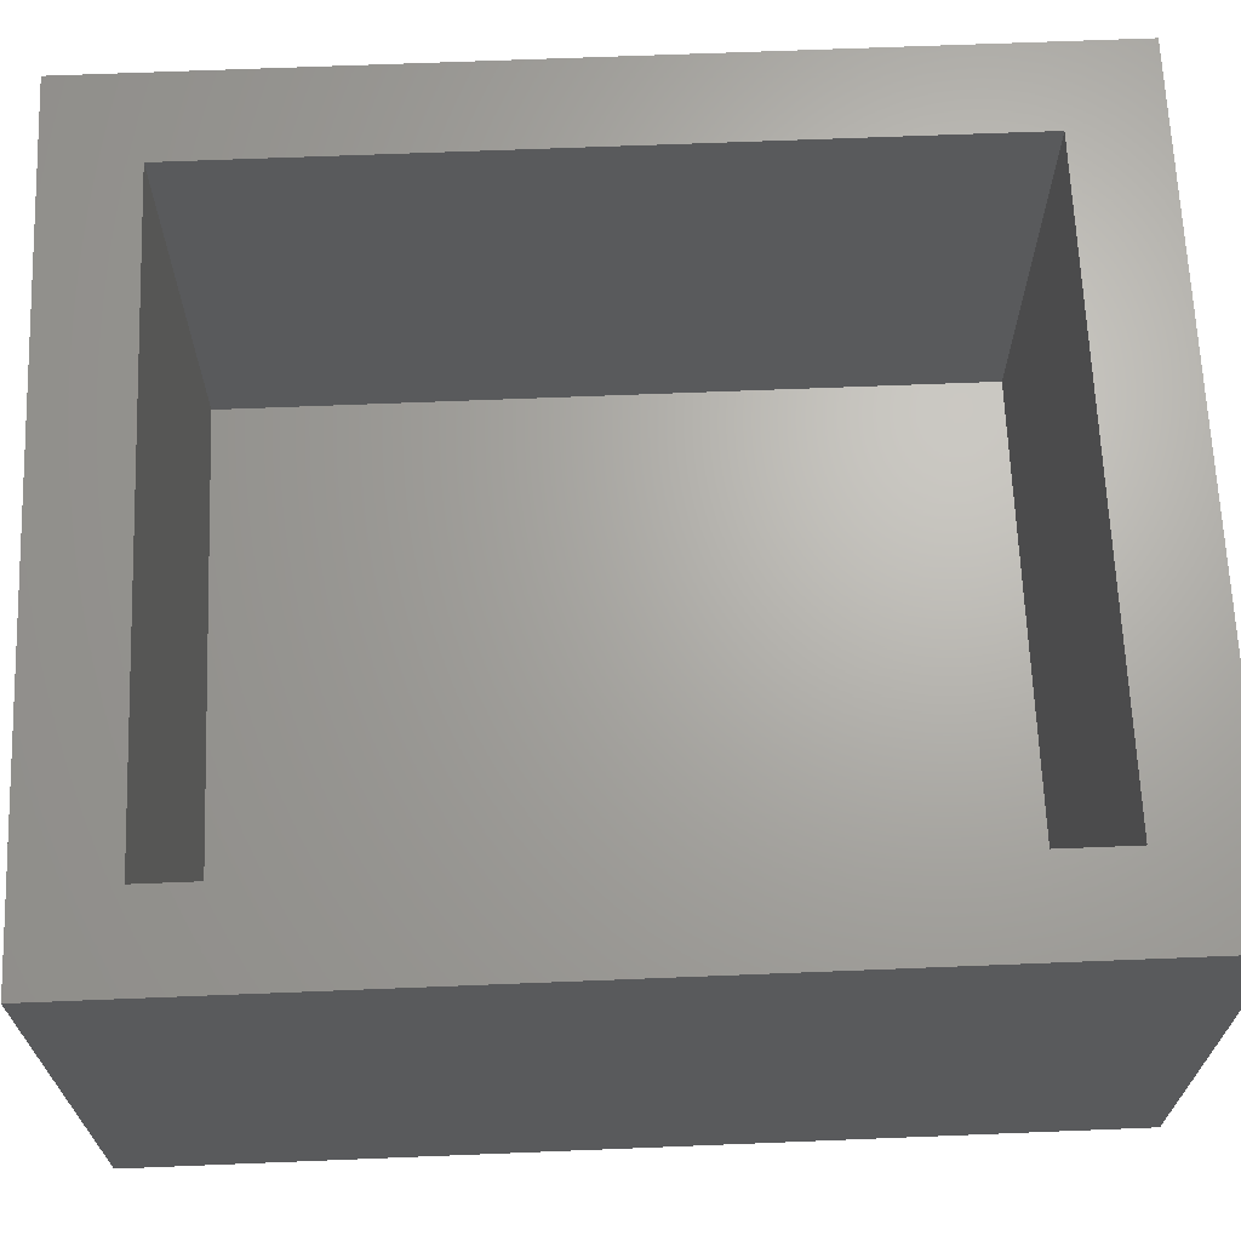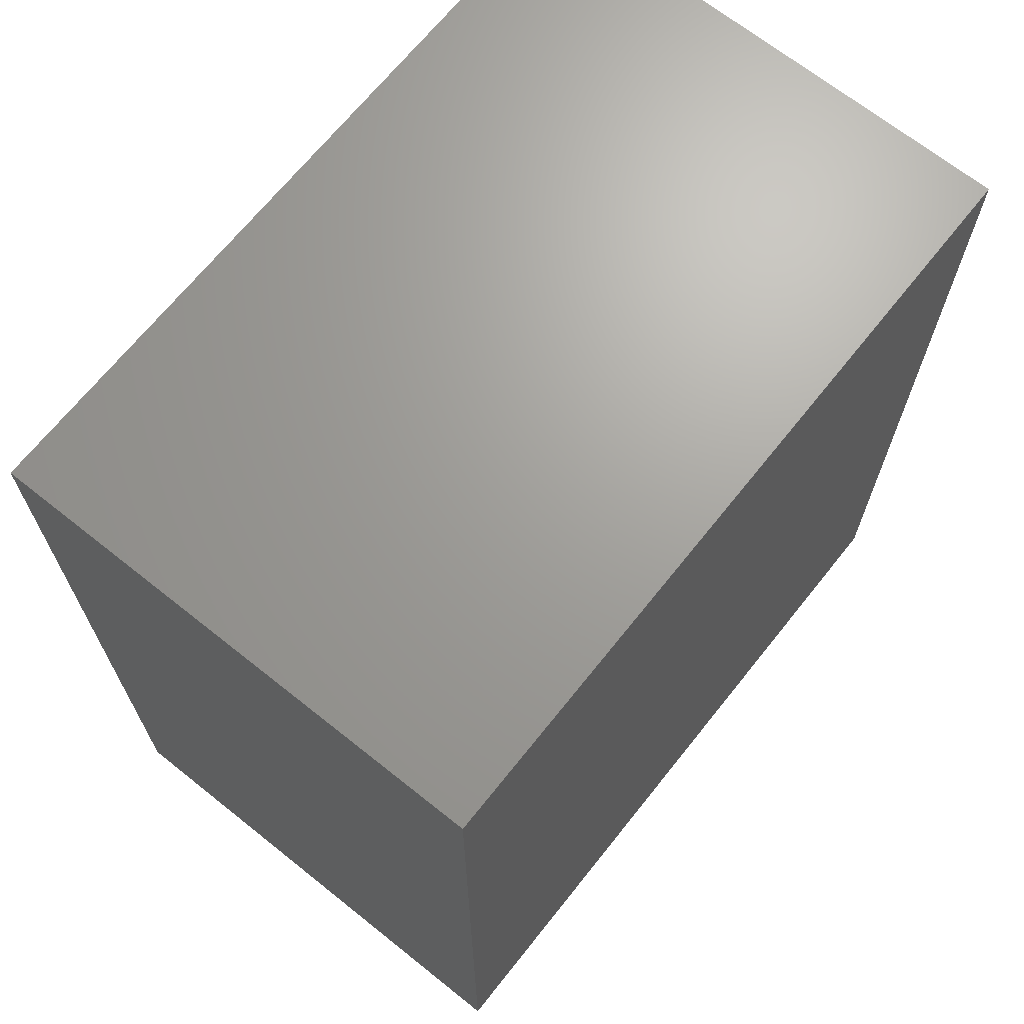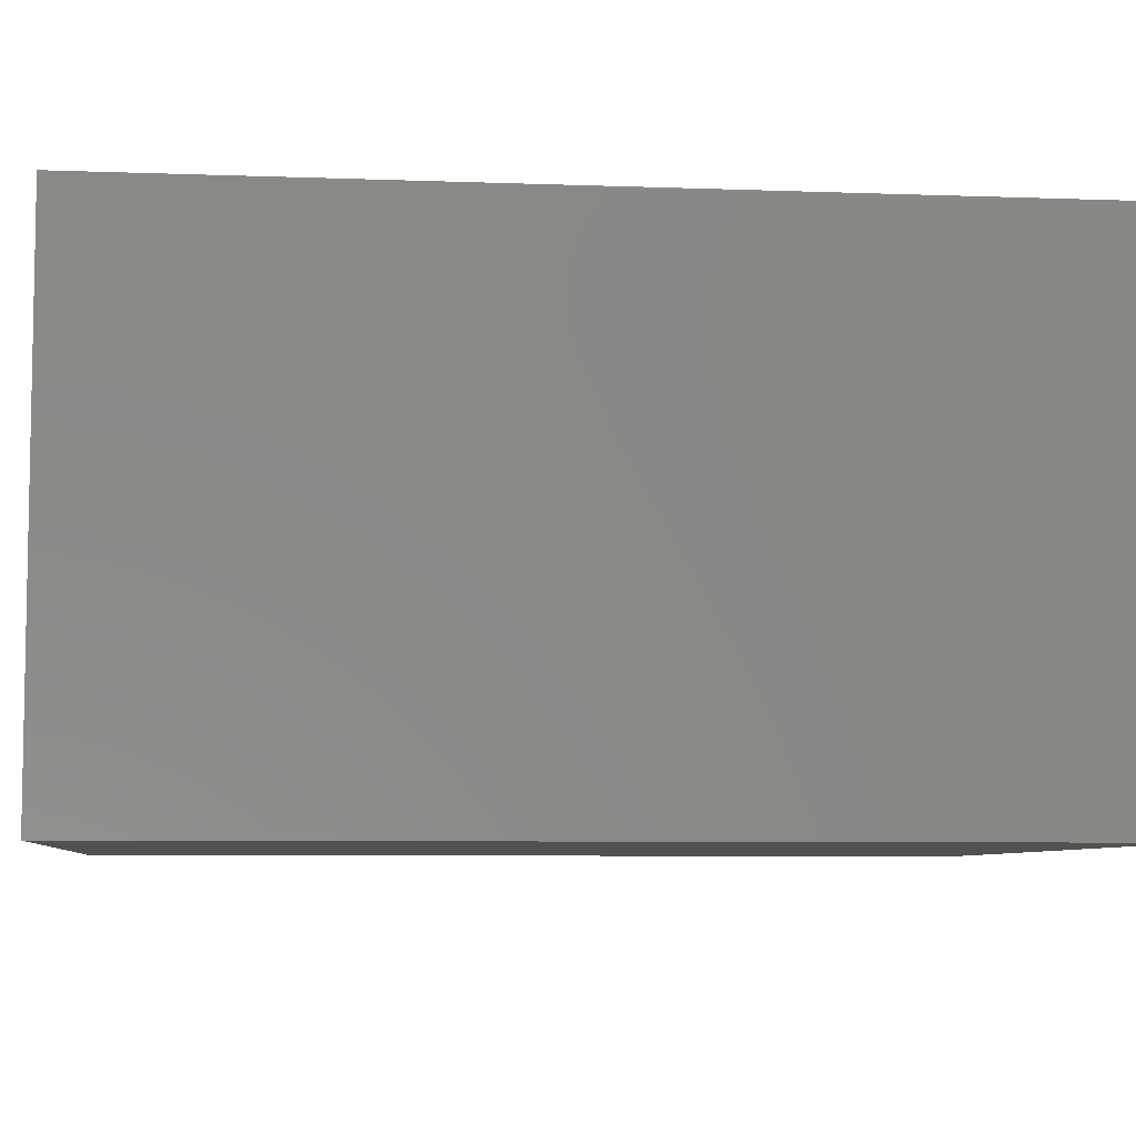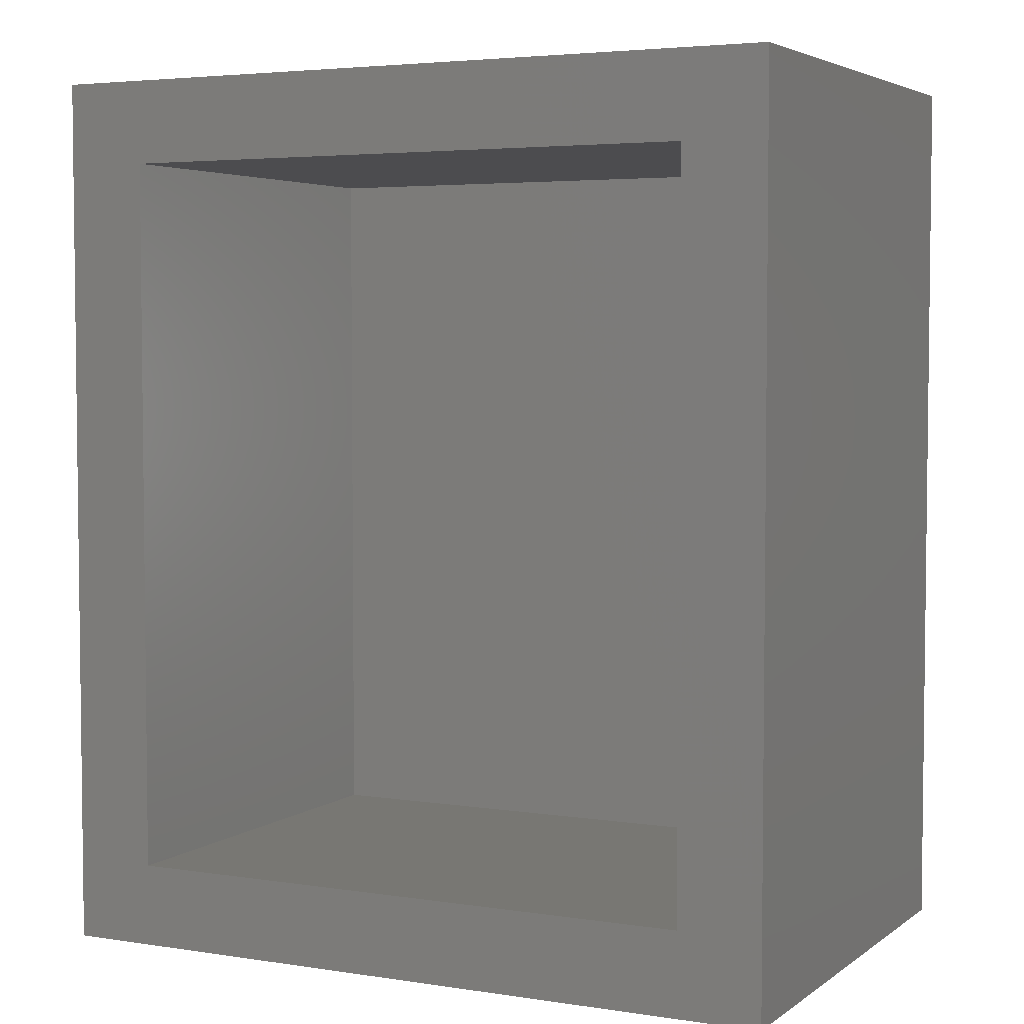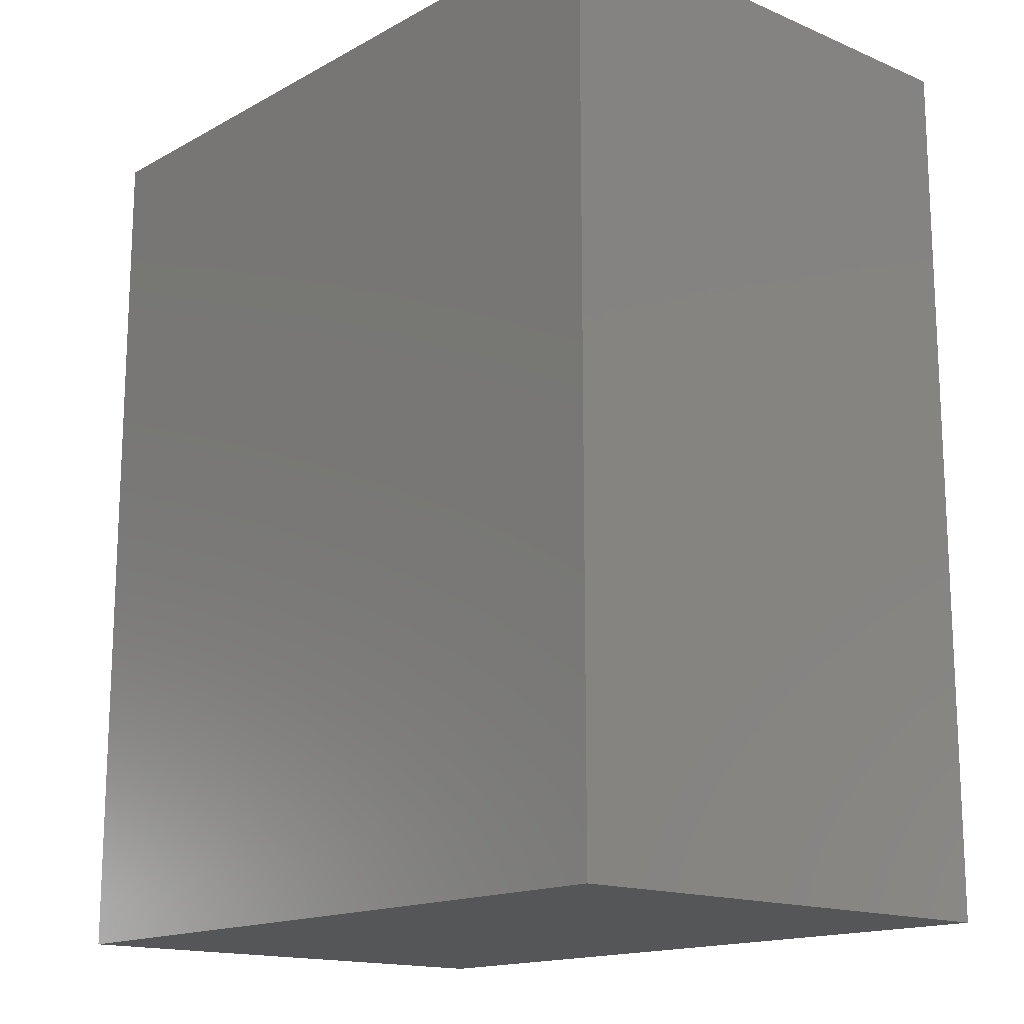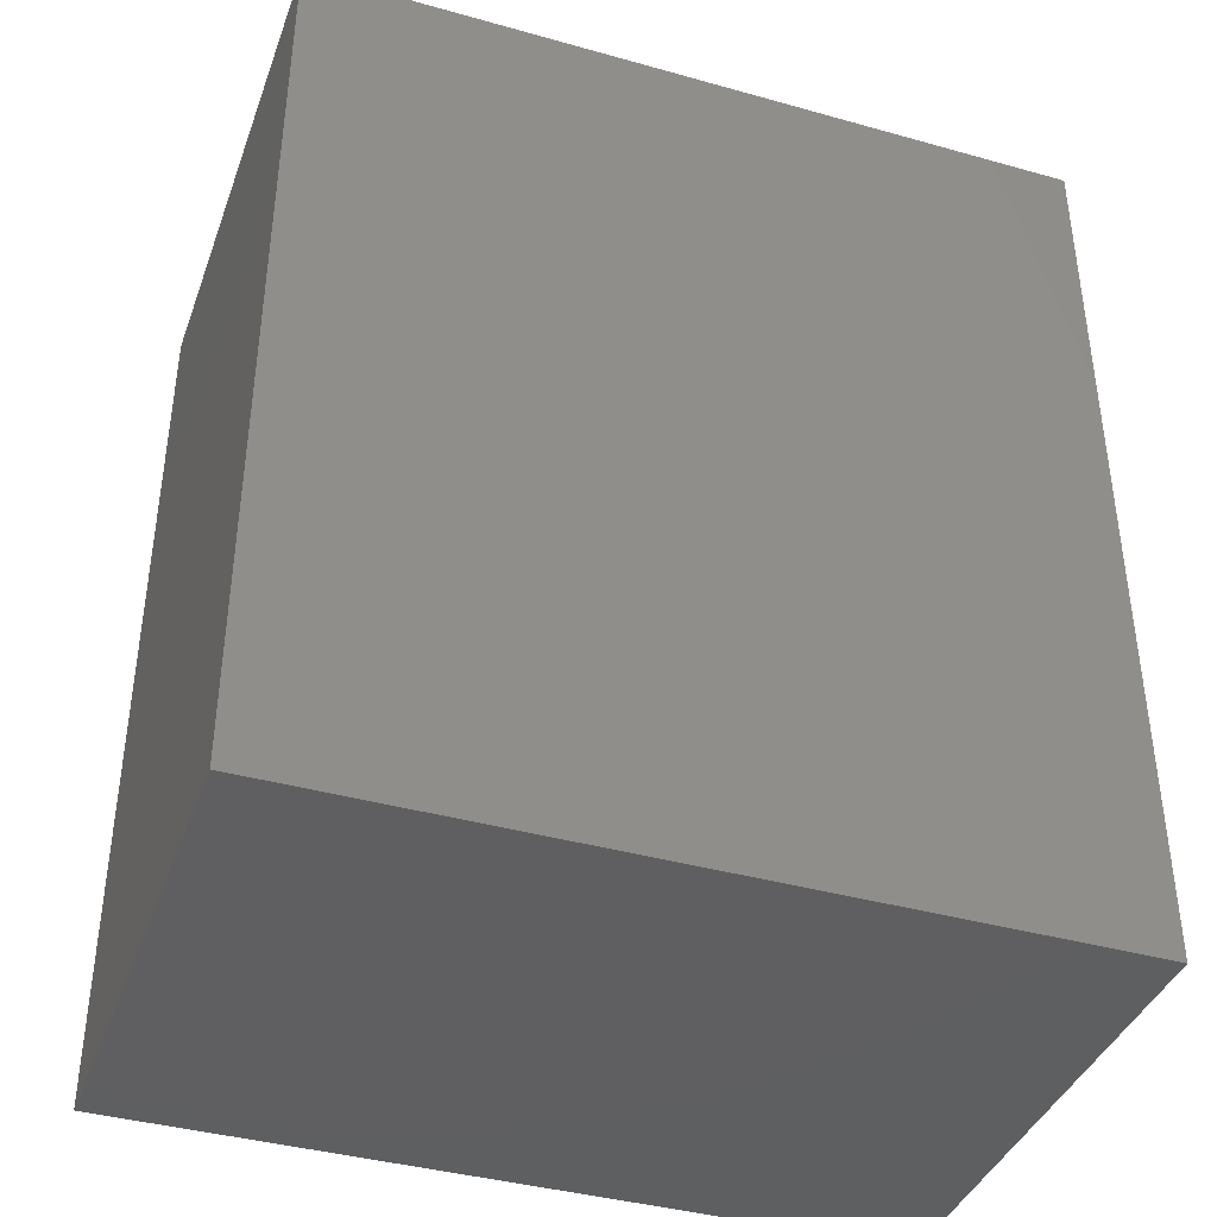
<metadata>
{"format":"stl","ext":"stl","renderer":"f3d","projection":"perspective","resolution":1024,"background":"white","views":[{"elev":66.7,"azim":87.7,"up":"+Z"},{"elev":68.4,"azim":128.6,"up":"+Y"},{"elev":-6.8,"azim":83.8,"up":"+Z"},{"elev":4.2,"azim":26.6,"up":"+Y"},{"elev":-15.6,"azim":-131.4,"up":"+Y"},{"elev":-39.6,"azim":160.8,"up":"+Y"}]}
</metadata>
<code>
# stl→obj: 16 verts, 28 faces
v -0.3203 2.358e-17 0.2139
v -0.25 -0.07031 0.2139
v 0.3203 5.914e-17 0.2139
v 0.25 -0.07031 0.2139
v 0.3203 -0.75 0.2139
v 0.25 -0.6797 0.2139
v -0.3203 -0.75 0.2139
v -0.25 -0.6797 0.2139
v 0.25 -0.07031 -0.1406
v 0.25 -0.6797 -0.1406
v -0.25 -0.07031 -0.1406
v -0.25 -0.6797 -0.1406
v -0.3203 -0.75 -0.2109
v 0.3203 -0.75 -0.2109
v -0.3203 0 -0.2109
v 0.3203 3.556e-17 -0.2109
f 1 2 3
f 3 2 4
f 3 4 5
f 5 4 6
f 5 6 7
f 7 6 8
f 7 8 1
f 1 8 2
f 9 10 4
f 4 10 6
f 2 8 11
f 11 8 12
f 2 11 4
f 4 11 9
f 8 6 12
f 12 6 10
f 11 12 9
f 9 12 10
f 13 14 7
f 7 14 5
f 15 1 16
f 16 1 3
f 1 15 7
f 7 15 13
f 16 3 14
f 14 3 5
f 15 16 13
f 13 16 14

</code>
